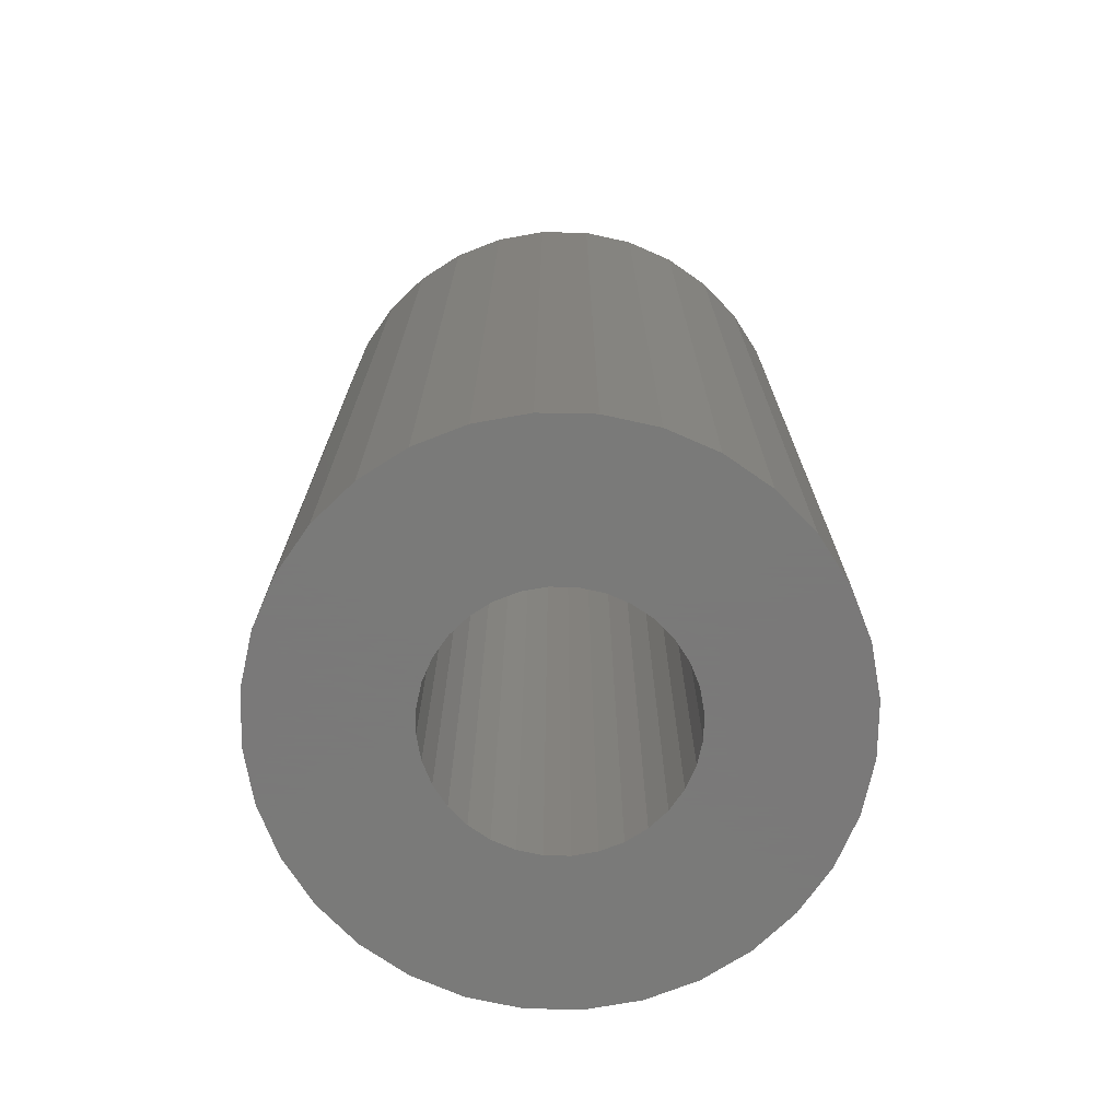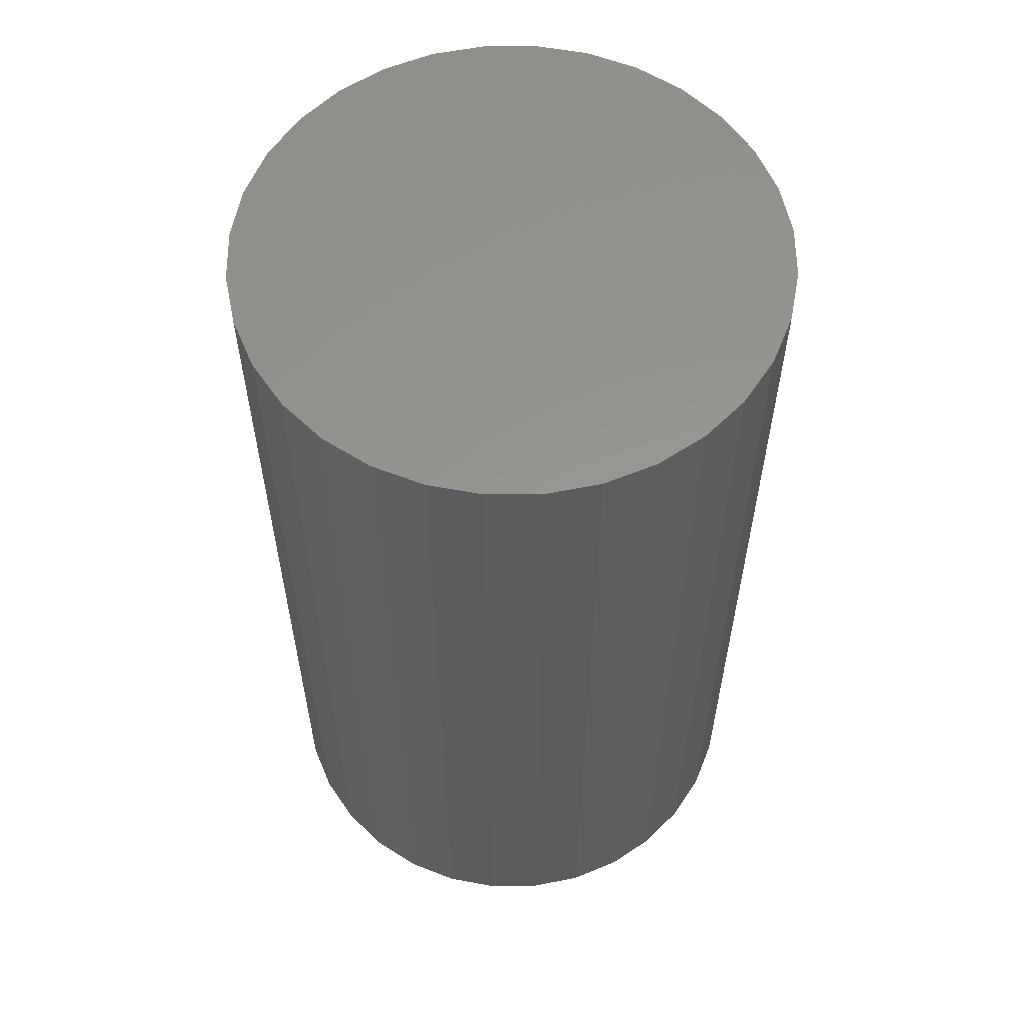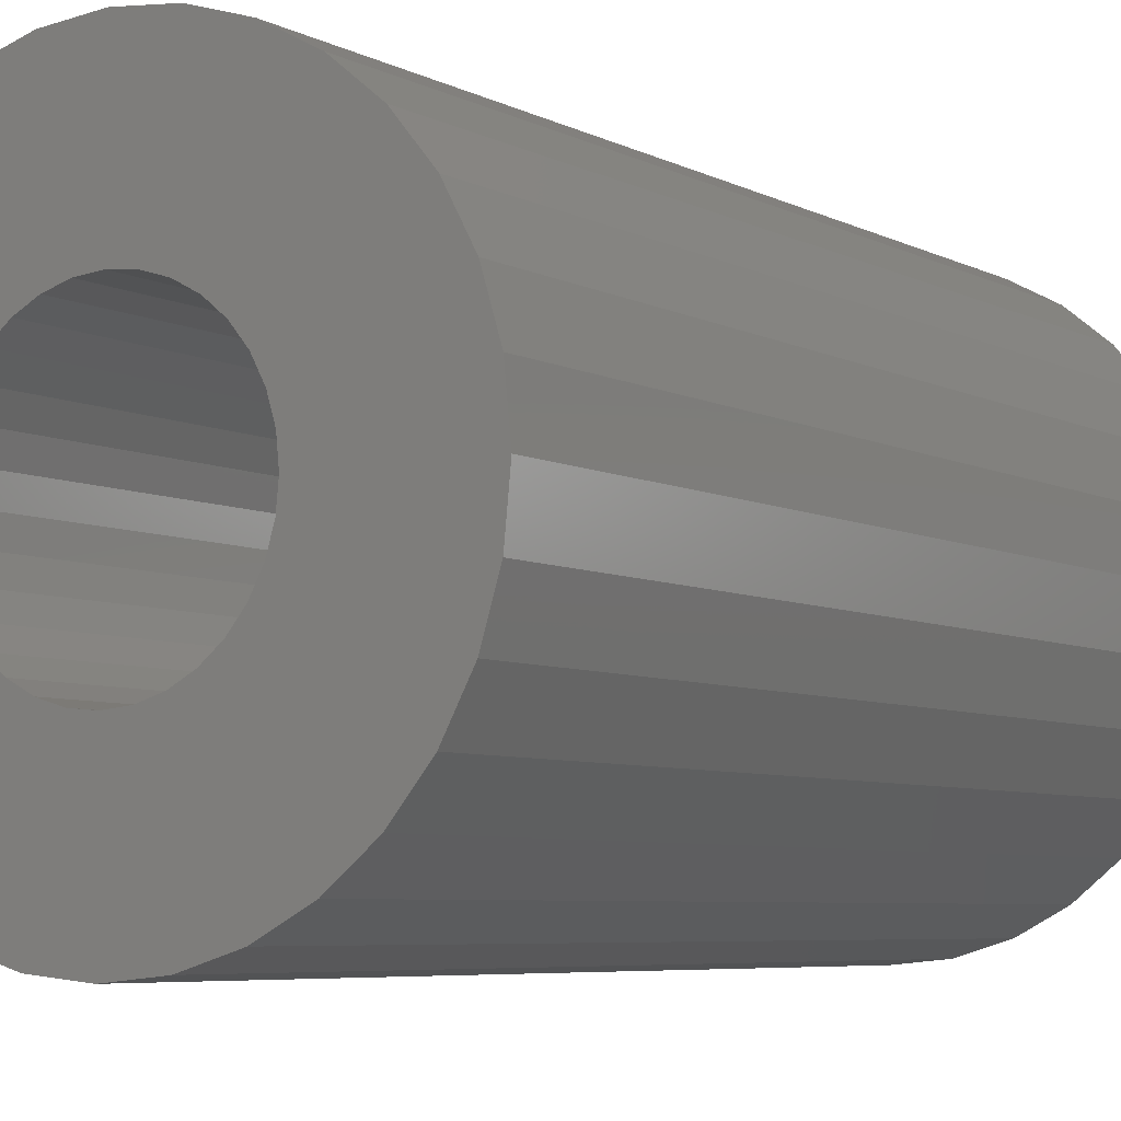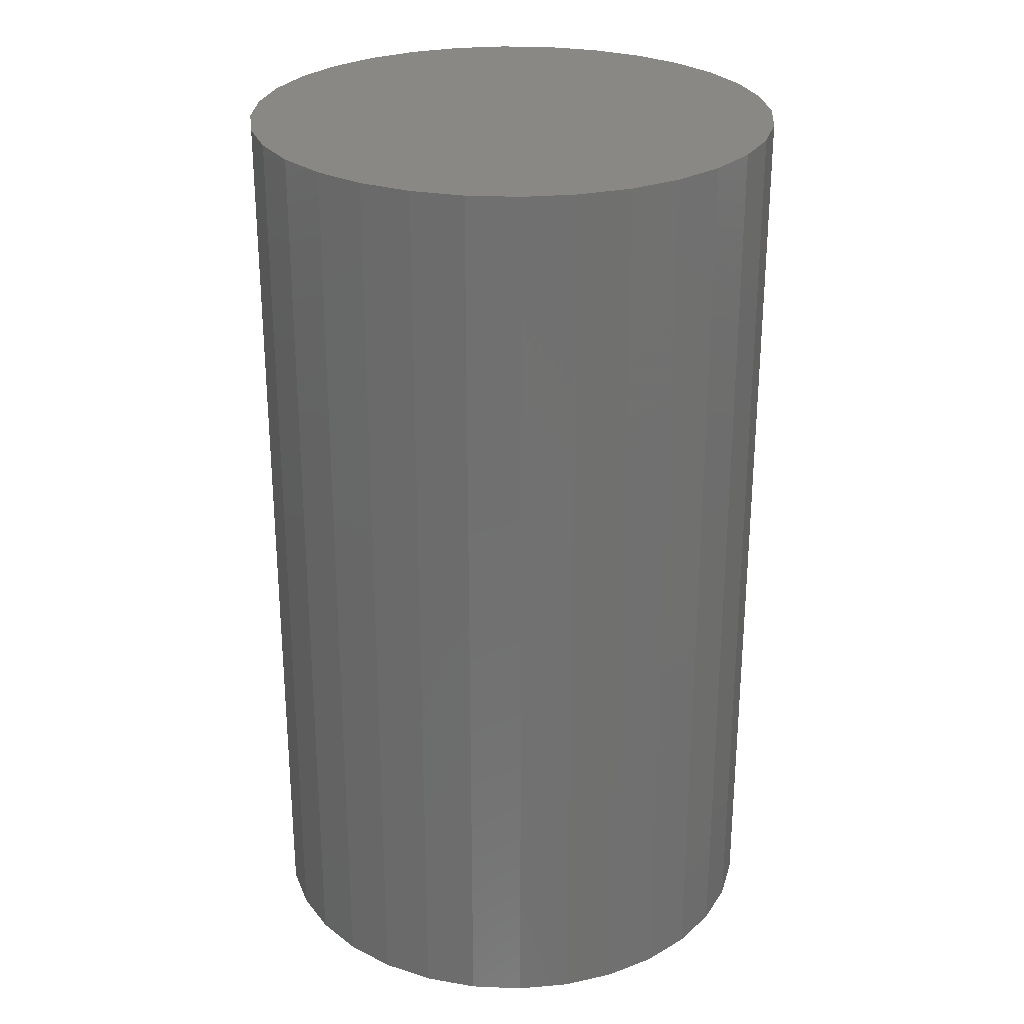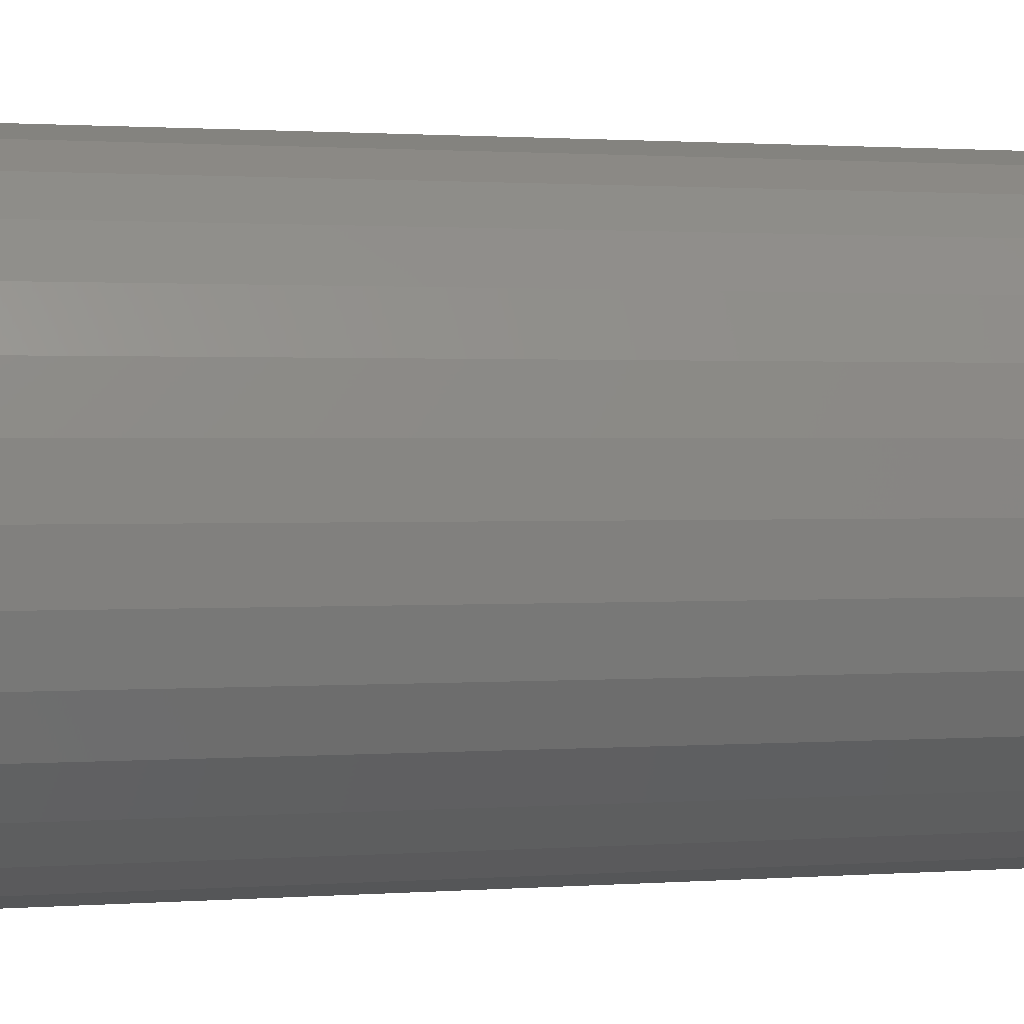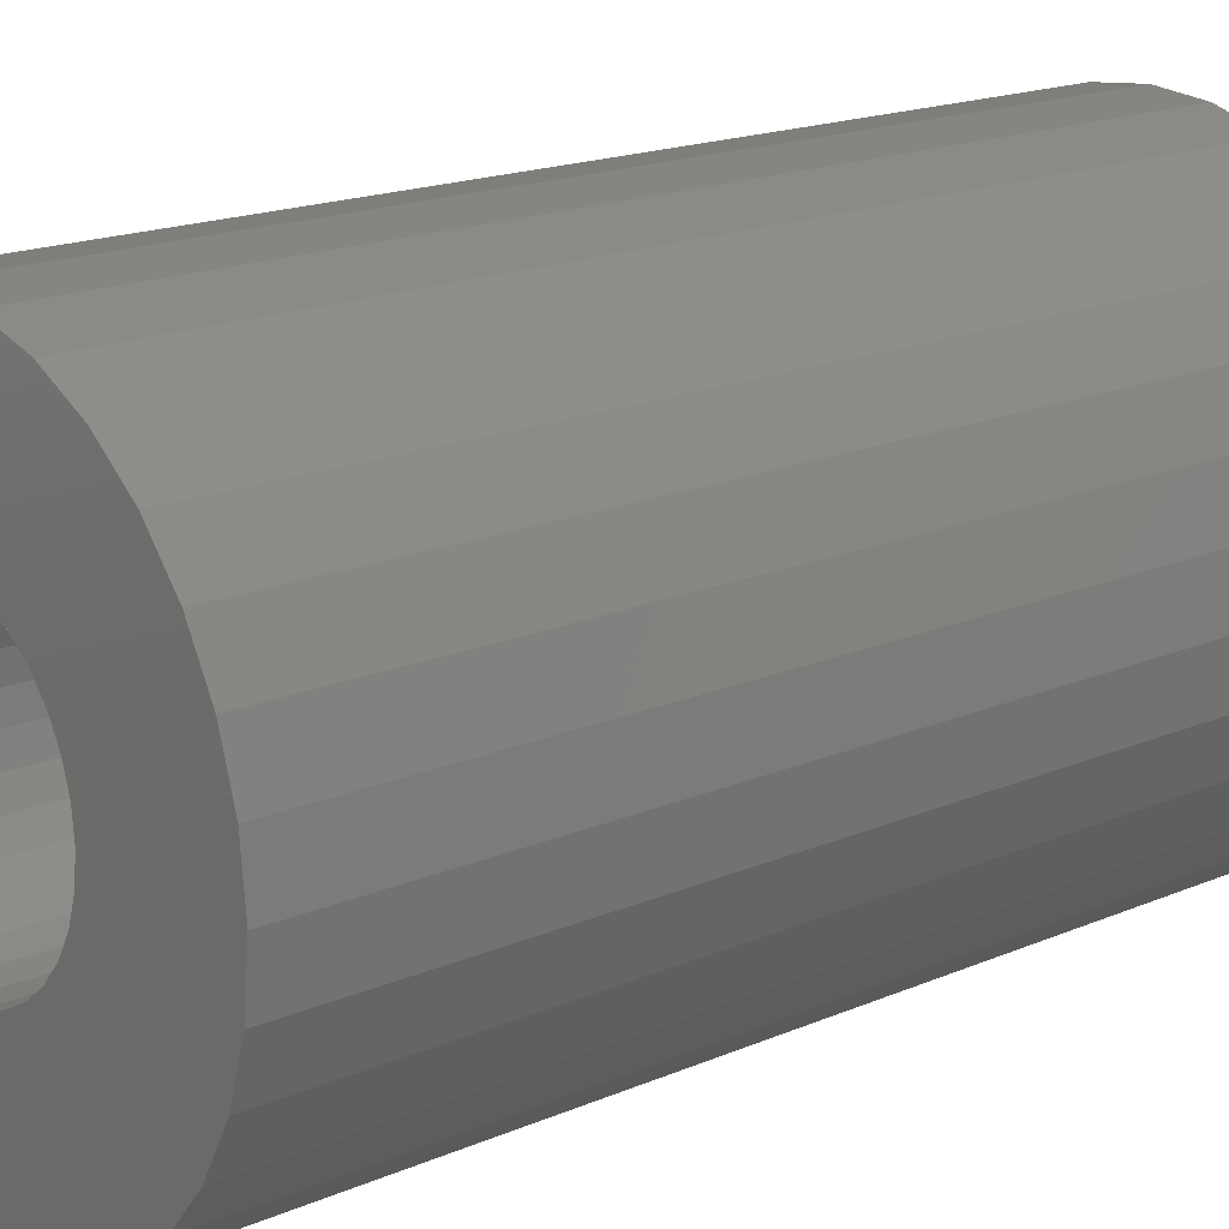
<metadata>
{"format":"stl","ext":"stl","renderer":"f3d","projection":"perspective","resolution":1024,"background":"white","views":[{"elev":-72.7,"azim":162.0,"up":"+Y"},{"elev":58.3,"azim":38.9,"up":"+Y"},{"elev":-5.8,"azim":32.8,"up":"+Z"},{"elev":27.3,"azim":54.3,"up":"+Y"},{"elev":1.2,"azim":74.1,"up":"+Z"},{"elev":17.2,"azim":49.1,"up":"+Z"}]}
</metadata>
<code>
# stl→obj: 128 verts, 252 faces
v -0.4883 -0.75 0.4117
v -0.681 -0.75 0.4028
v -0.5084 -0.75 0.401
v -0.5599 -0.75 0.3047
v -0.5576 -0.75 0.3273
v -0.7005 -0.75 0.3047
v -0.5403 -0.75 0.2403
v -0.681 -0.75 0.2065
v -0.5259 -0.75 0.2228
v -0.5084 -0.75 0.2083
v -0.4883 -0.75 0.1976
v -0.6573 -0.75 0.1622
v -0.4666 -0.75 0.191
v -0.2307 -0.75 0.4472
v -0.4214 -0.75 0.4183
v -0.3997 -0.75 0.4117
v -0.207 -0.75 0.4028
v -0.3796 -0.75 0.401
v -0.3477 -0.75 0.3691
v -0.3369 -0.75 0.349
v -0.1924 -0.75 0.3547
v -0.207 -0.75 0.2065
v -0.3621 -0.75 0.2228
v -0.3796 -0.75 0.2083
v -0.3997 -0.75 0.1976
v -0.2307 -0.75 0.1622
v -0.4214 -0.75 0.191
v -0.444 -0.75 0.4206
v -0.2626 -0.75 0.4861
v -0.3015 -0.75 0.518
v -0.3458 -0.75 0.5417
v -0.394 -0.75 0.5563
v -0.444 -0.75 0.5612
v -0.494 -0.75 0.5563
v -0.5422 -0.75 0.5417
v -0.5865 -0.75 0.518
v -0.6254 -0.75 0.4861
v -0.6573 -0.75 0.4472
v -0.4666 -0.75 0.4183
v -0.6956 -0.75 0.2546
v -0.551 -0.75 0.2603
v -0.5576 -0.75 0.2821
v -0.444 -0.75 0.1888
v -0.6254 -0.75 0.1233
v -0.5865 -0.75 0.09142
v -0.5422 -0.75 0.06772
v -0.494 -0.75 0.05312
v -0.444 -0.75 0.04819
v -0.394 -0.75 0.05312
v -0.3458 -0.75 0.06772
v -0.3015 -0.75 0.09142
v -0.2626 -0.75 0.1233
v -0.6956 -0.75 0.3547
v -0.5403 -0.75 0.3691
v -0.5259 -0.75 0.3866
v -0.551 -0.75 0.349
v -0.3621 -0.75 0.3866
v -0.1875 -0.75 0.3047
v -0.3304 -0.75 0.3273
v -0.3281 -0.75 0.3047
v -0.1924 -0.75 0.2546
v -0.3304 -0.75 0.2821
v -0.3369 -0.75 0.2603
v -0.3477 -0.75 0.2403
v -0.444 -0.007812 0.1888
v -0.4214 -0.007812 0.191
v -0.3997 -0.007812 0.1976
v -0.3796 -0.007812 0.2083
v -0.3621 -0.007812 0.2228
v -0.3477 -0.007812 0.2403
v -0.3369 -0.007812 0.2603
v -0.3304 -0.007812 0.2821
v -0.3281 -0.007812 0.3047
v -0.4666 -0.007812 0.191
v -0.4883 -0.007812 0.1976
v -0.5084 -0.007812 0.2083
v -0.5259 -0.007812 0.2228
v -0.5403 -0.007812 0.2403
v -0.551 -0.007812 0.2603
v -0.5576 -0.007812 0.2821
v -0.5599 -0.007812 0.3047
v -0.444 -0.007812 0.4206
v -0.4666 -0.007812 0.4183
v -0.4883 -0.007812 0.4117
v -0.5084 -0.007812 0.401
v -0.5259 -0.007812 0.3866
v -0.5403 -0.007812 0.3691
v -0.551 -0.007812 0.349
v -0.5576 -0.007812 0.3273
v -0.4214 -0.007812 0.4183
v -0.3997 -0.007812 0.4117
v -0.3796 -0.007812 0.401
v -0.3621 -0.007812 0.3866
v -0.3477 -0.007812 0.3691
v -0.3369 -0.007812 0.349
v -0.3304 -0.007812 0.3273
v -0.1875 0.1328 0.3047
v -0.1924 0.1328 0.2546
v -0.207 0.1328 0.2065
v -0.2307 0.1328 0.1622
v -0.2626 0.1328 0.1233
v -0.3015 0.1328 0.09142
v -0.3458 0.1328 0.06772
v -0.394 0.1328 0.05312
v -0.444 0.1328 0.04819
v -0.494 0.1328 0.05312
v -0.5422 0.1328 0.06772
v -0.5865 0.1328 0.09142
v -0.6254 0.1328 0.1233
v -0.6573 0.1328 0.1622
v -0.681 0.1328 0.2065
v -0.6956 0.1328 0.2546
v -0.7005 0.1328 0.3047
v -0.6956 0.1328 0.3547
v -0.681 0.1328 0.4028
v -0.6573 0.1328 0.4472
v -0.6254 0.1328 0.4861
v -0.5865 0.1328 0.518
v -0.5422 0.1328 0.5417
v -0.494 0.1328 0.5563
v -0.444 0.1328 0.5612
v -0.394 0.1328 0.5563
v -0.3458 0.1328 0.5417
v -0.3015 0.1328 0.518
v -0.2626 0.1328 0.4861
v -0.2307 0.1328 0.4472
v -0.207 0.1328 0.4028
v -0.1924 0.1328 0.3547
f 1 2 3
f 4 5 6
f 7 8 9
f 8 10 9
f 11 10 8
f 8 12 11
f 13 11 12
f 14 15 16
f 14 16 17
f 16 18 17
f 19 20 21
f 22 23 24
f 22 24 25
f 22 25 26
f 26 25 27
f 28 15 14
f 28 14 29
f 28 29 30
f 28 30 31
f 28 31 32
f 28 32 33
f 28 33 34
f 28 34 35
f 28 35 36
f 28 36 37
f 28 37 38
f 38 2 1
f 38 1 39
f 38 39 28
f 40 8 7
f 40 7 41
f 40 41 42
f 40 42 4
f 40 4 6
f 43 13 12
f 43 12 44
f 43 44 45
f 43 45 46
f 43 46 47
f 43 47 48
f 43 48 49
f 43 49 50
f 43 50 51
f 43 51 52
f 43 52 26
f 43 26 27
f 53 54 2
f 2 54 55
f 2 55 3
f 6 5 53
f 53 5 56
f 53 56 54
f 19 21 57
f 57 21 17
f 57 17 18
f 21 20 58
f 58 20 59
f 58 59 60
f 58 60 61
f 61 60 62
f 61 62 63
f 61 63 22
f 22 63 64
f 22 64 23
f 65 27 66
f 66 27 25
f 66 25 67
f 67 25 24
f 67 24 68
f 68 24 23
f 68 23 69
f 69 23 64
f 69 64 70
f 70 64 63
f 70 63 71
f 71 63 62
f 71 62 72
f 72 62 60
f 72 60 73
f 27 65 43
f 43 65 74
f 43 74 13
f 13 74 75
f 13 75 11
f 11 75 76
f 11 76 10
f 10 76 77
f 10 77 9
f 9 77 78
f 9 78 7
f 7 78 79
f 7 79 41
f 41 79 80
f 41 80 42
f 42 80 81
f 42 81 4
f 82 39 83
f 83 39 1
f 83 1 84
f 84 1 3
f 84 3 85
f 85 3 55
f 85 55 86
f 86 55 54
f 86 54 87
f 87 54 56
f 87 56 88
f 88 56 5
f 88 5 89
f 89 5 4
f 89 4 81
f 39 82 28
f 28 82 90
f 28 90 15
f 15 90 91
f 15 91 16
f 16 91 92
f 16 92 18
f 18 92 93
f 18 93 57
f 57 93 94
f 57 94 19
f 19 94 95
f 19 95 20
f 20 95 96
f 20 96 59
f 59 96 73
f 59 73 60
f 97 58 98
f 98 58 61
f 98 61 99
f 99 61 22
f 99 22 100
f 100 22 26
f 100 26 101
f 101 26 52
f 101 52 102
f 102 52 51
f 102 51 103
f 103 51 50
f 103 50 104
f 104 50 49
f 104 49 105
f 105 49 48
f 105 48 106
f 106 48 47
f 106 47 107
f 107 47 46
f 107 46 108
f 108 46 45
f 108 45 109
f 109 45 44
f 109 44 110
f 110 44 12
f 110 12 111
f 111 12 8
f 111 8 112
f 112 8 40
f 112 40 113
f 113 40 6
f 113 6 114
f 114 6 53
f 114 53 115
f 115 53 2
f 115 2 116
f 116 2 38
f 116 38 117
f 117 38 37
f 117 37 118
f 118 37 36
f 118 36 119
f 119 36 35
f 119 35 120
f 120 35 34
f 120 34 121
f 121 34 33
f 121 33 122
f 122 33 32
f 122 32 123
f 123 32 31
f 123 31 124
f 124 31 30
f 124 30 125
f 125 30 29
f 125 29 126
f 126 29 14
f 126 14 127
f 127 14 17
f 127 17 128
f 128 17 21
f 128 21 97
f 97 21 58
f 121 122 120
f 119 120 122
f 123 119 122
f 104 106 103
f 105 106 104
f 106 107 103
f 103 107 108
f 103 108 102
f 102 108 109
f 102 109 101
f 101 109 110
f 101 110 100
f 100 110 111
f 100 111 99
f 99 111 112
f 99 112 98
f 98 112 113
f 98 113 97
f 97 113 114
f 97 114 128
f 128 114 115
f 128 115 127
f 127 115 116
f 127 116 126
f 126 116 117
f 126 117 125
f 125 117 118
f 125 118 124
f 124 118 119
f 124 119 123
f 83 90 82
f 90 83 84
f 90 84 91
f 91 84 85
f 91 85 92
f 68 75 67
f 67 75 74
f 67 74 66
f 66 74 65
f 92 85 93
f 93 85 86
f 93 86 94
f 94 86 87
f 94 87 95
f 95 87 88
f 95 88 96
f 96 88 89
f 96 89 73
f 73 89 81
f 73 81 72
f 72 81 80
f 72 80 71
f 71 80 79
f 71 79 70
f 70 79 78
f 70 78 69
f 69 78 77
f 69 77 68
f 68 77 76
f 68 76 75

</code>
